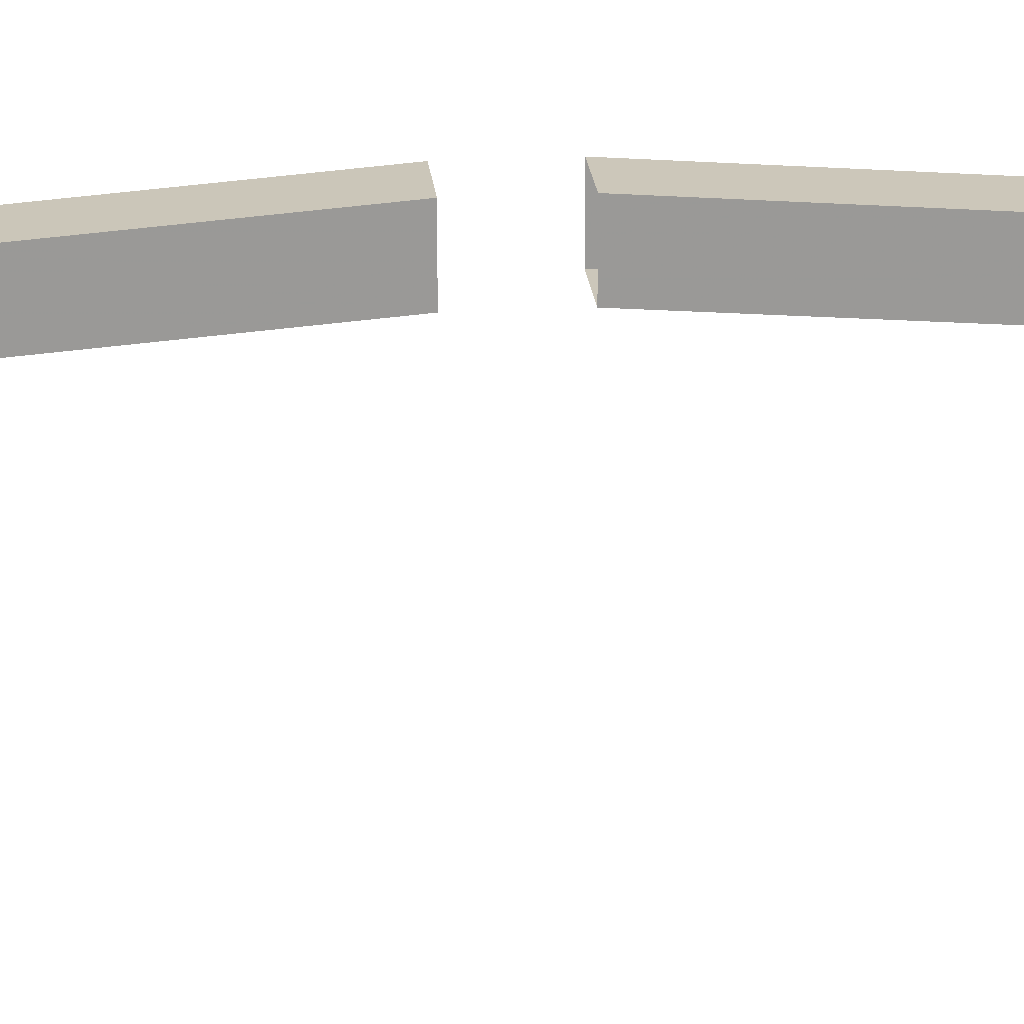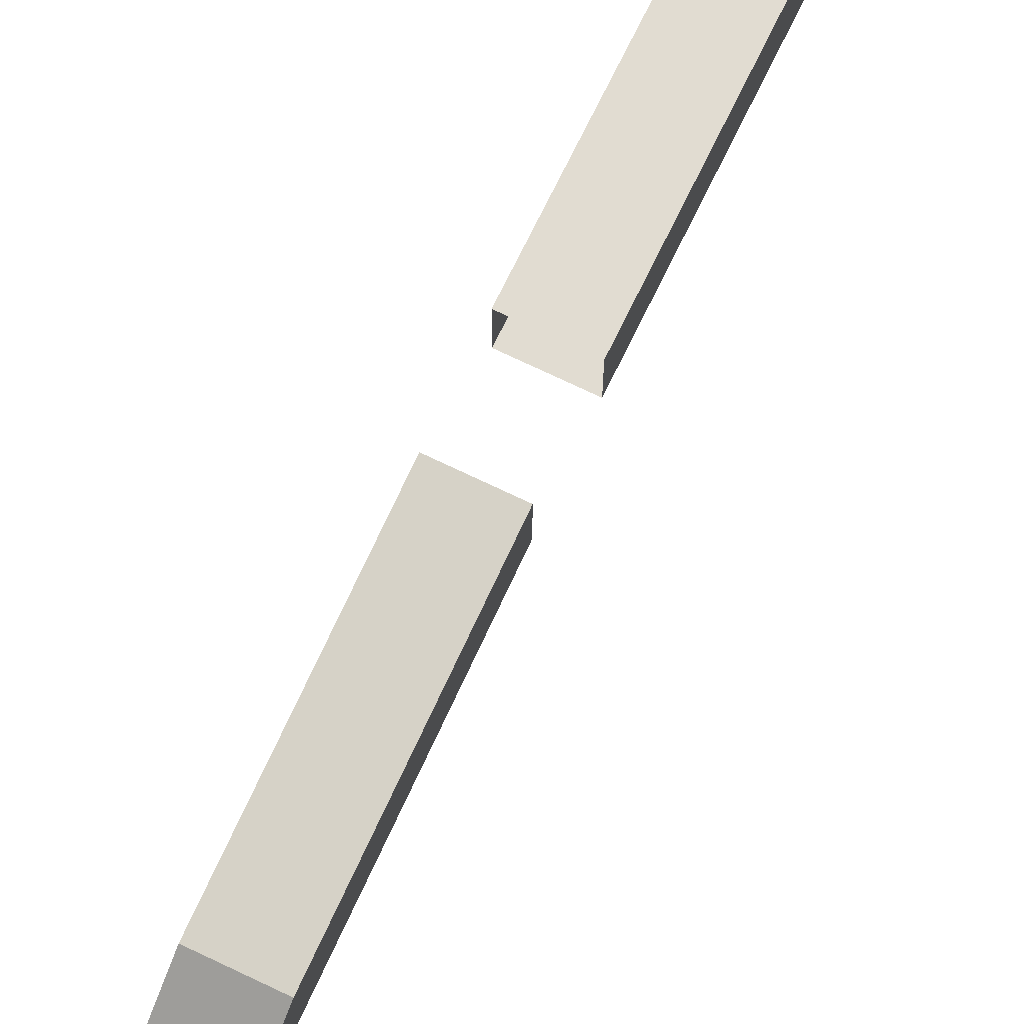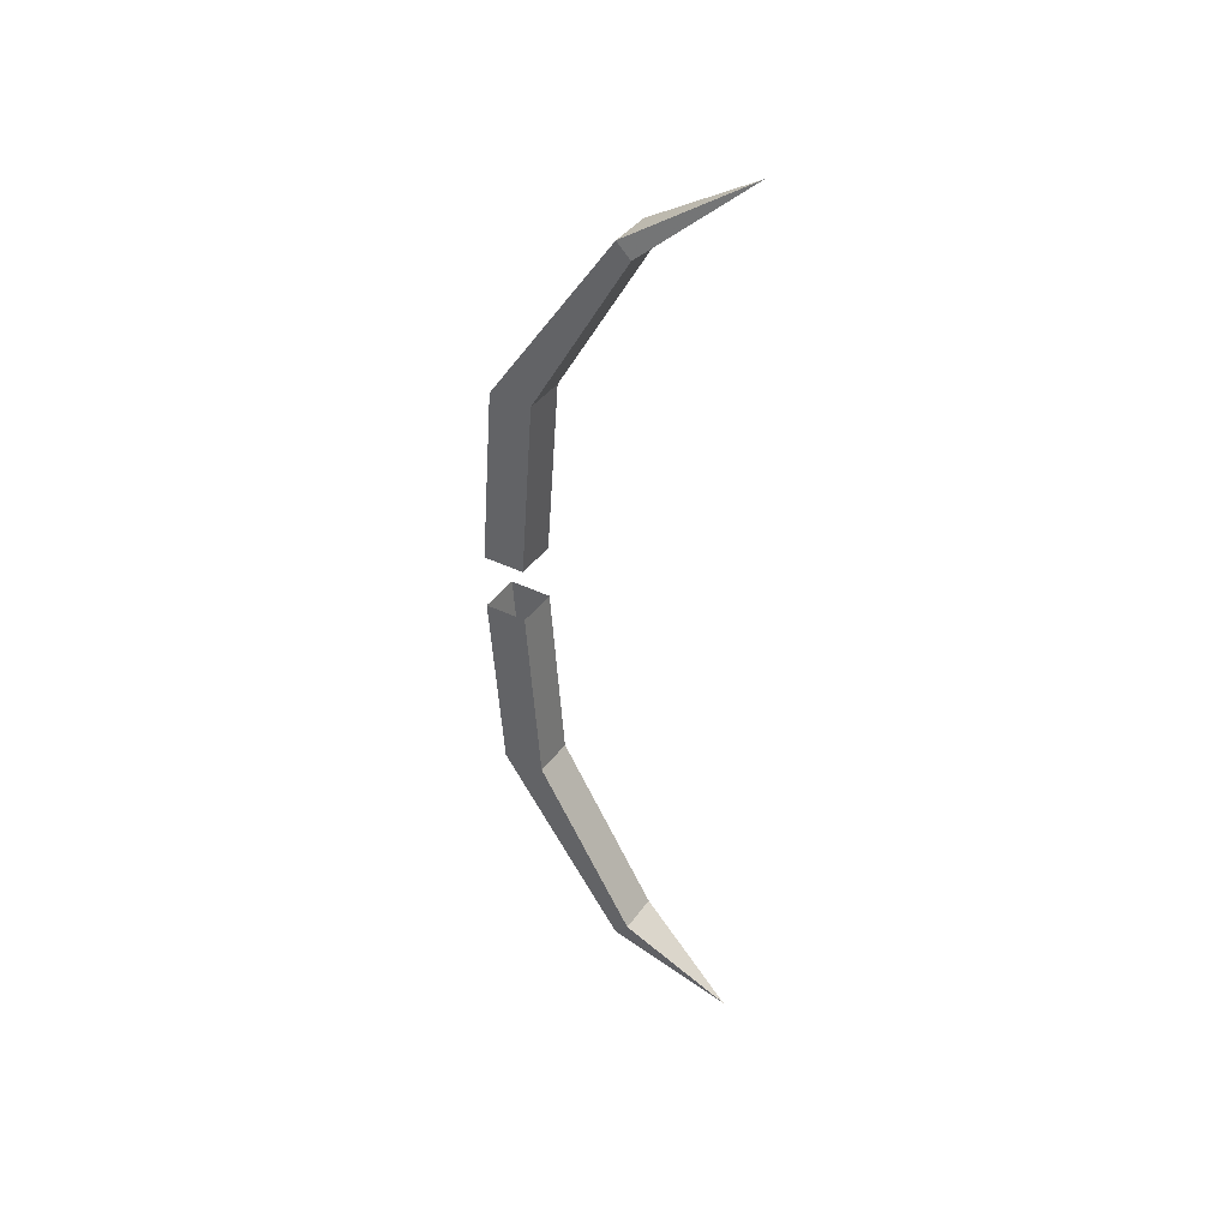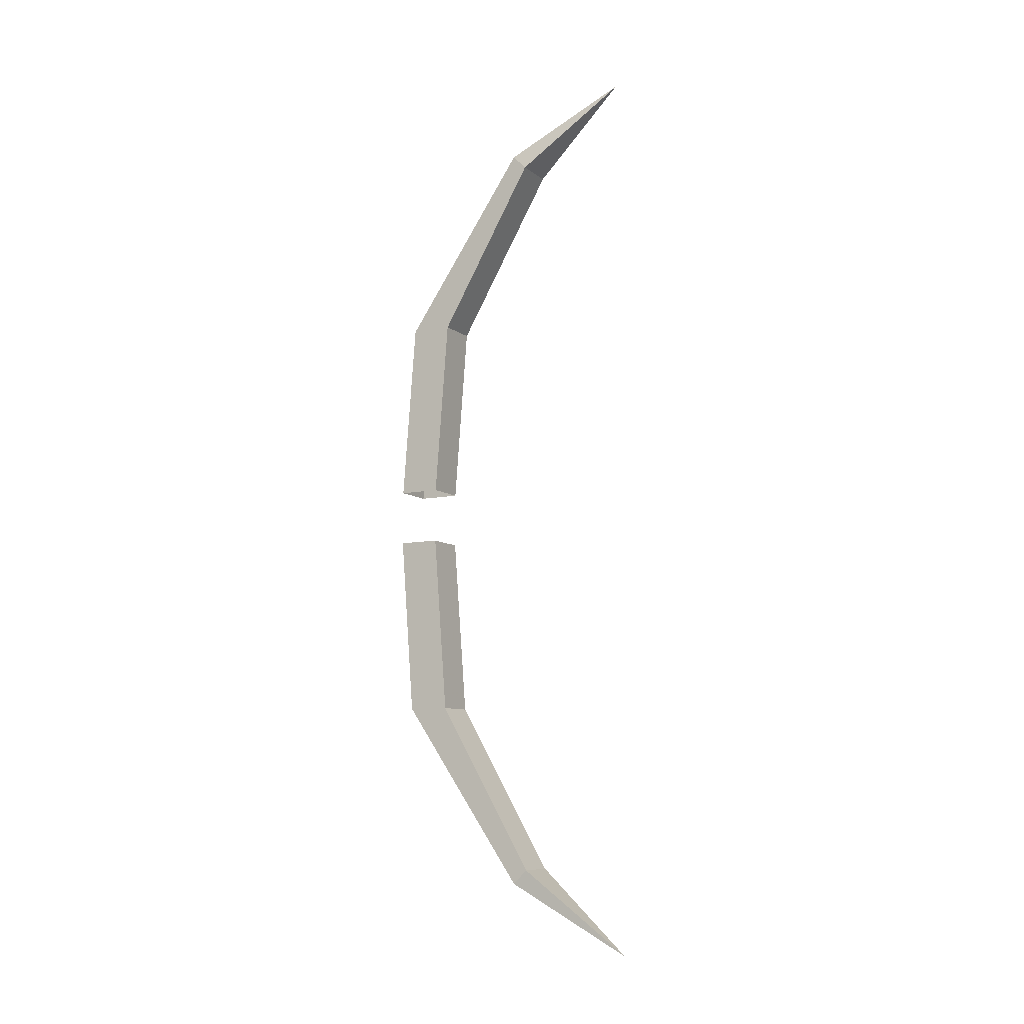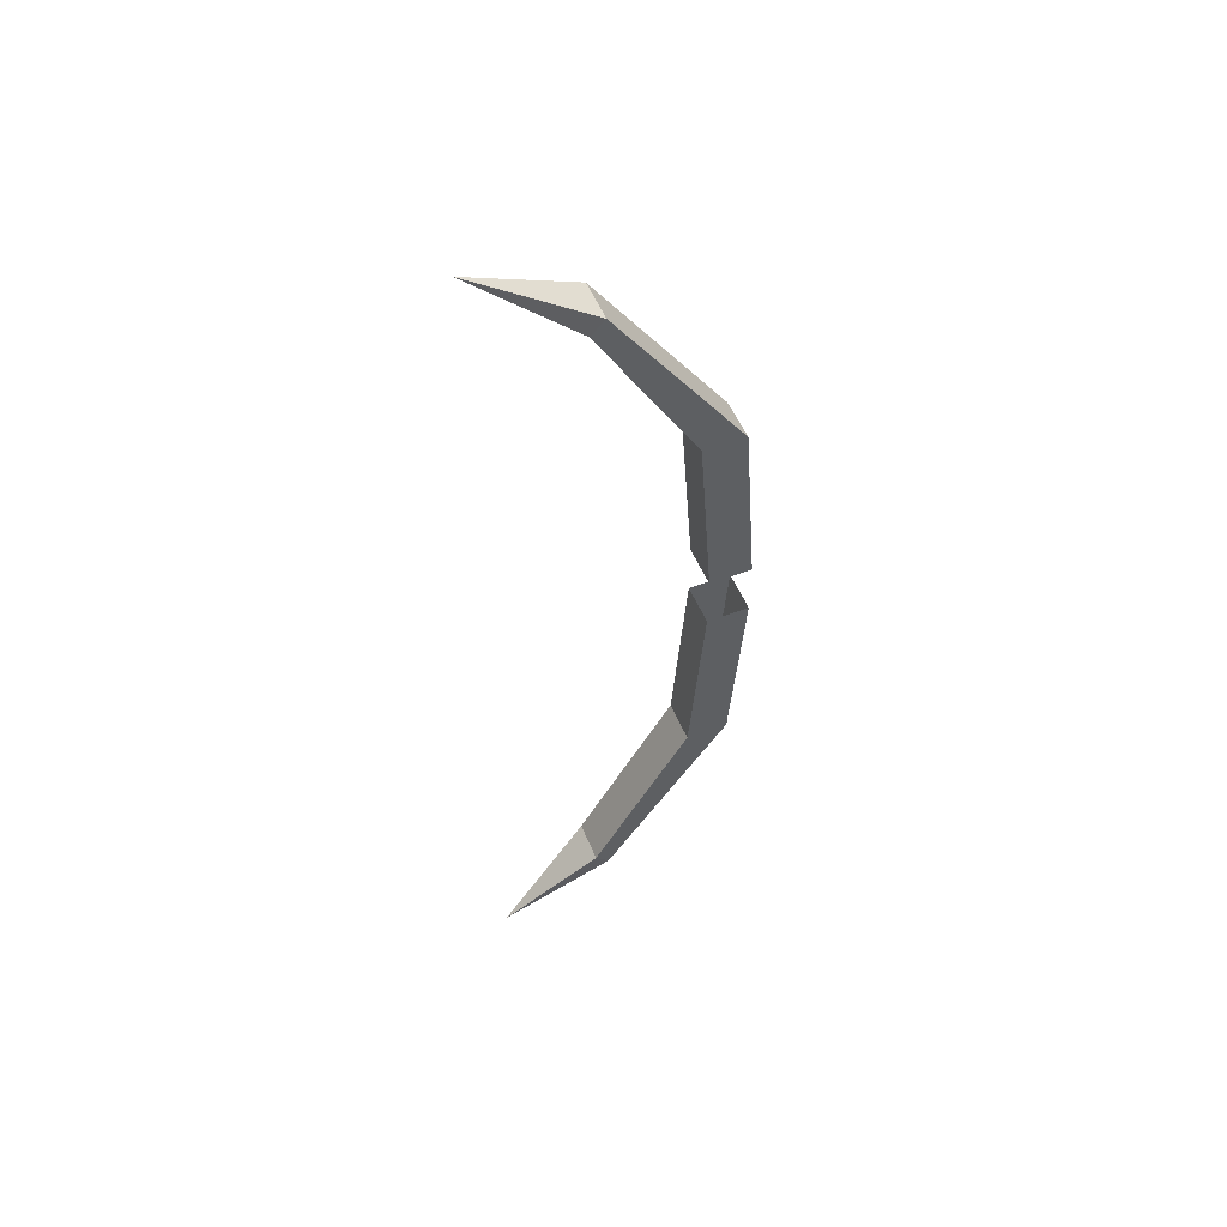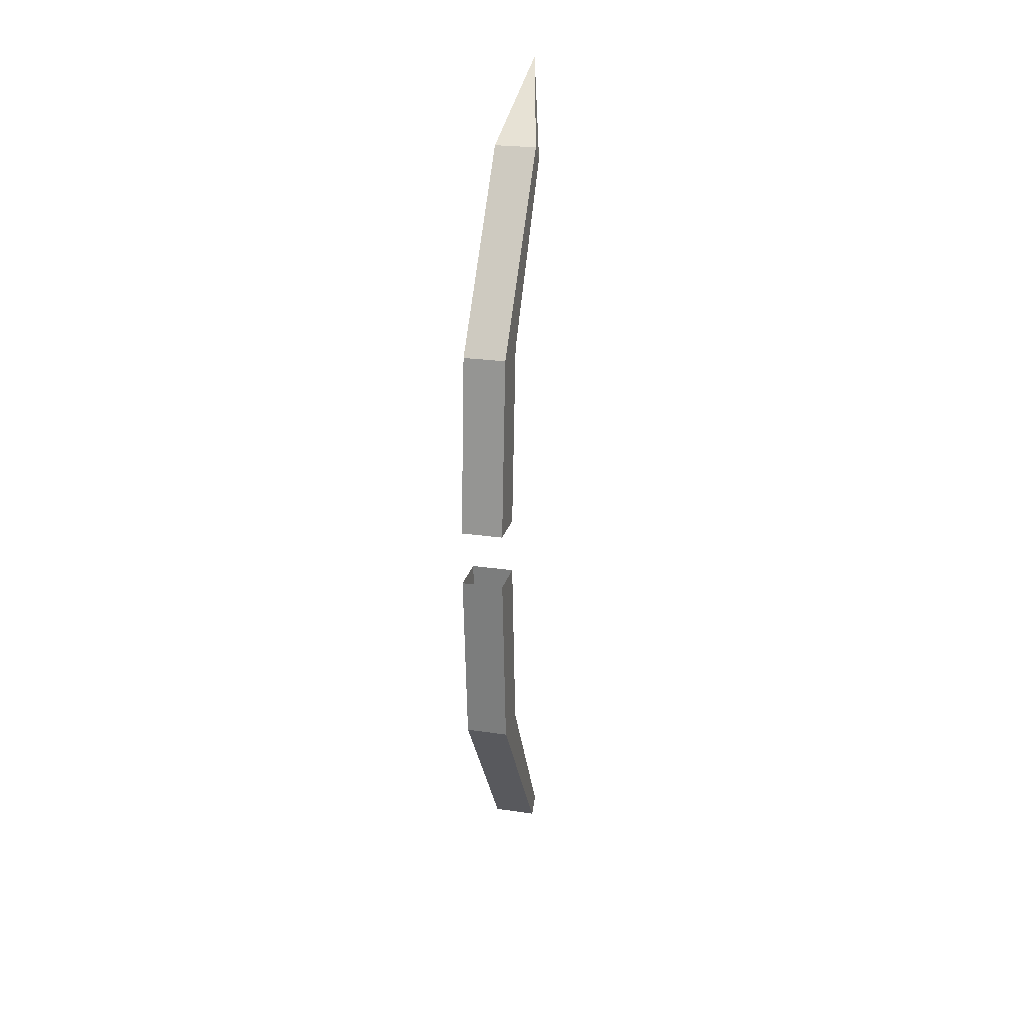
<metadata>
{"format":"obj","ext":"obj","renderer":"f3d","projection":"perspective","resolution":1024,"background":"white","views":[{"elev":21.5,"azim":-95.4,"up":"+Y"},{"elev":73.6,"azim":-154.5,"up":"+Y"},{"elev":39.1,"azim":-58.5,"up":"+Z"},{"elev":-9.2,"azim":-61.0,"up":"+Z"},{"elev":52.5,"azim":67.8,"up":"+Z"},{"elev":23.8,"azim":-166.1,"up":"+Z"}]}
</metadata>
<code>
o npc/monkey_archer
v -34 -44 31
v -37 -44 31
v -37 -37 19
v -34 -37 19
v -34 -43 32
v -35 -51 37
v -37 -43 32
v -37 -34 19
v -37 -33 6
v -37 -36 6
v -34 -36 6
v -34 -34 19
v -34 -33 6
v -34 -37 -11
v -37 -37 -11
v -37 -44 -23
v -34 -44 -23
v -34 -34 -11
v -34 -33 2
v -34 -36 2
v -37 -36 2
v -37 -34 -11
v -37 -43 -24
v -35 -51 -29
v -34 -43 -24
v -37 -33 2
f 1 2 3
f 1 3 4
f 1 4 5
f 1 5 6
f 1 6 2
f 2 6 7
f 2 7 8
f 2 8 3
f 3 8 9
f 3 9 10
f 3 10 4
f 4 10 11
f 4 11 12
f 4 12 5
f 5 12 7
f 5 7 6
f 7 12 8
f 8 12 13
f 8 13 9
f 12 11 13
f 14 15 16
f 14 16 17
f 14 17 18
f 14 18 19
f 14 19 20
f 14 20 15
f 15 20 21
f 15 21 22
f 15 22 23
f 15 23 16
f 16 23 24
f 16 24 17
f 17 24 25
f 17 25 18
f 18 25 22
f 18 22 26
f 18 26 19
f 22 25 23
f 23 25 24
f 21 26 22

</code>
